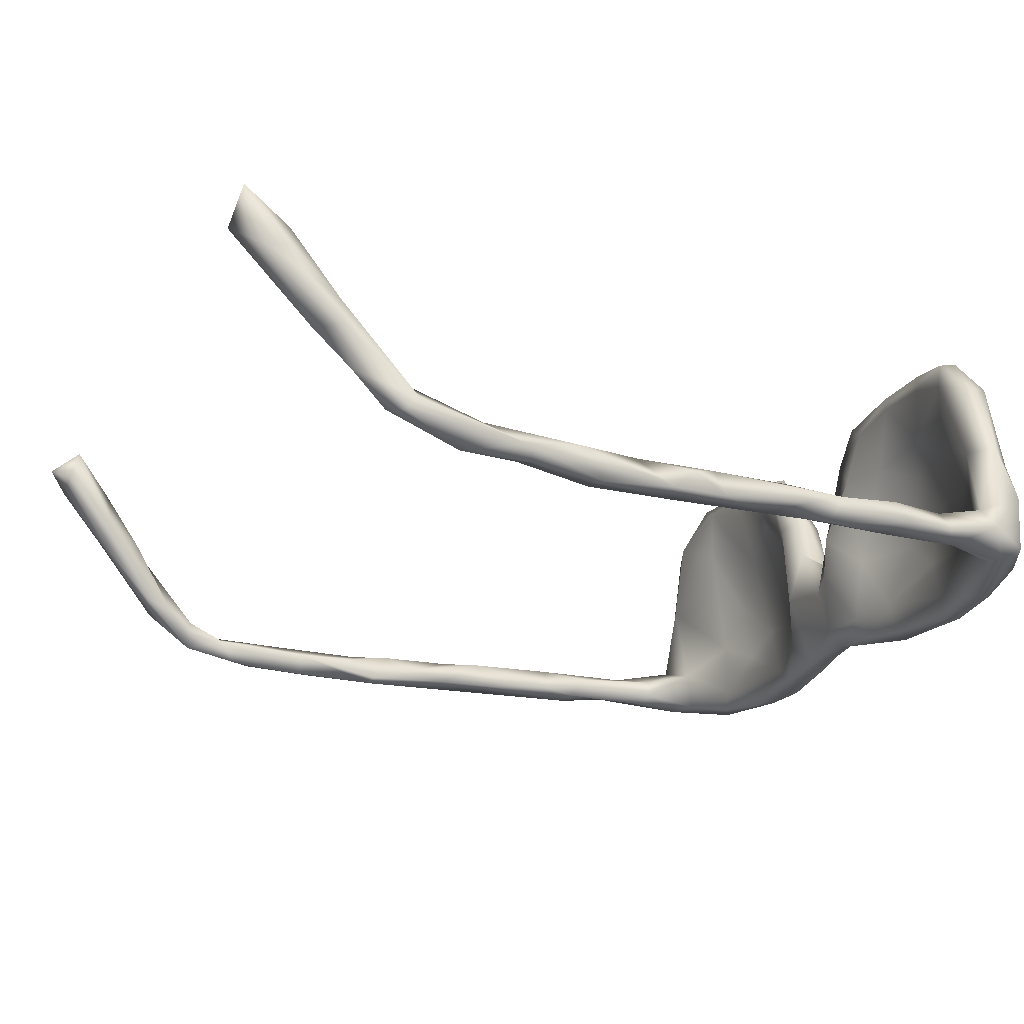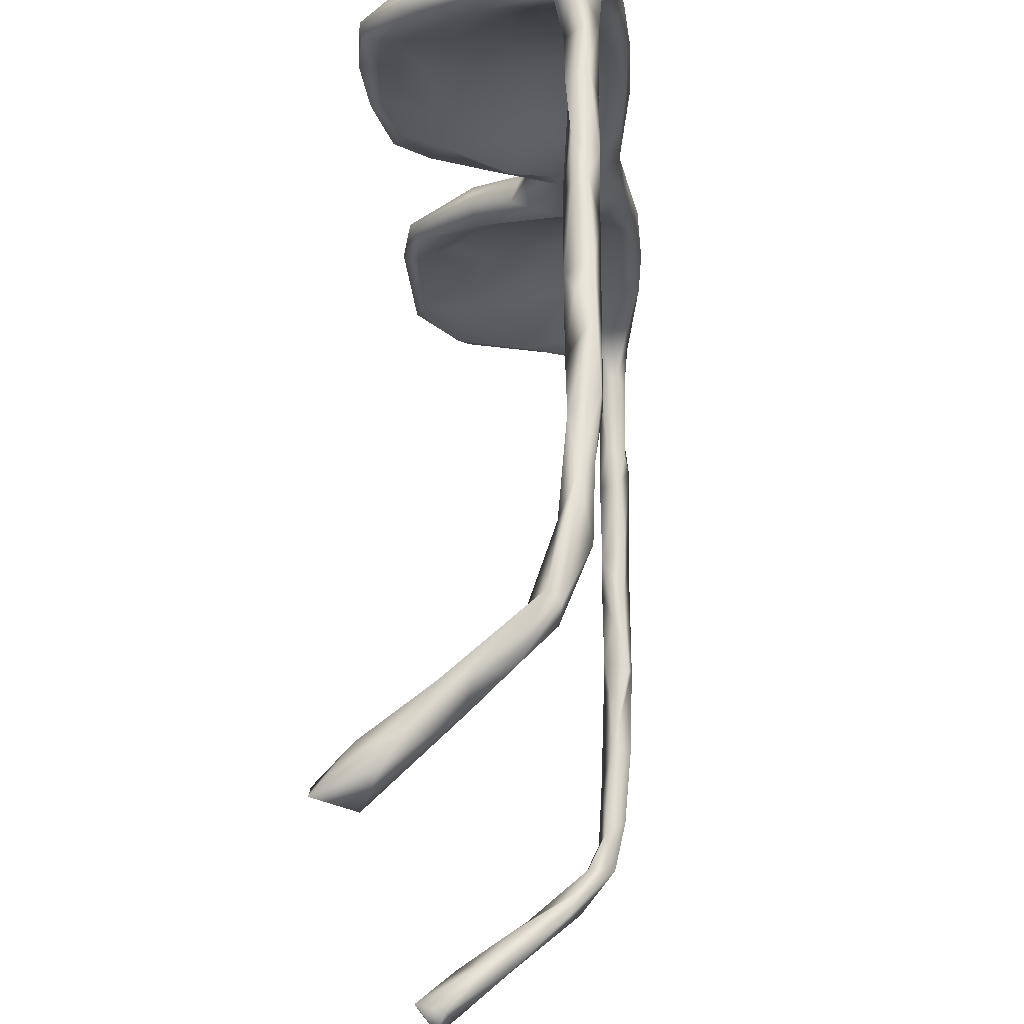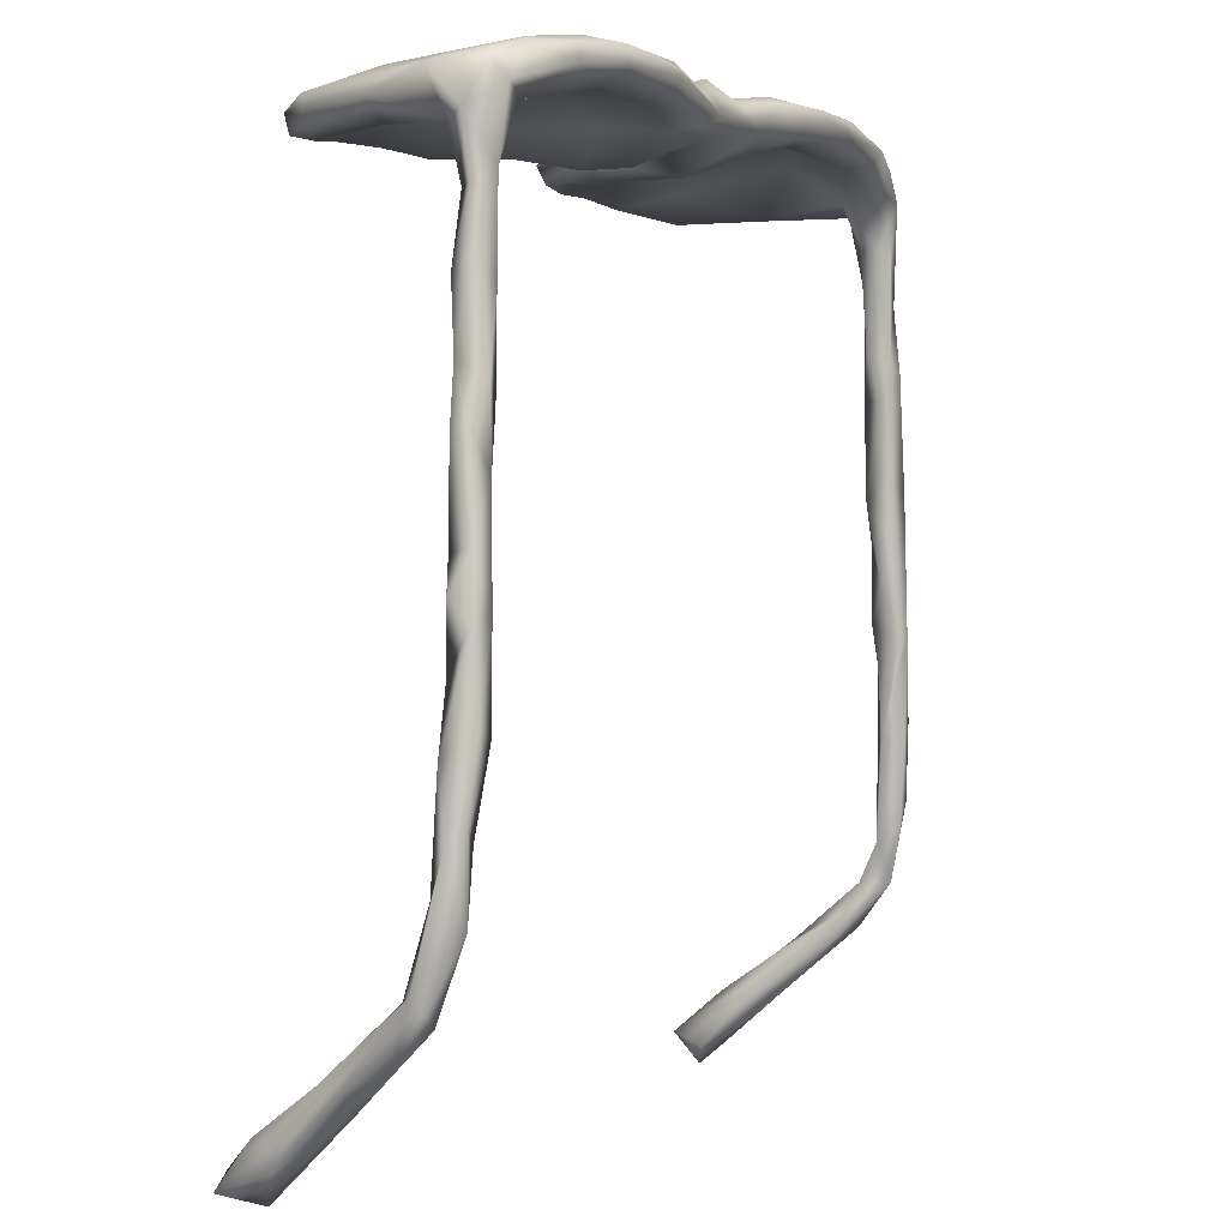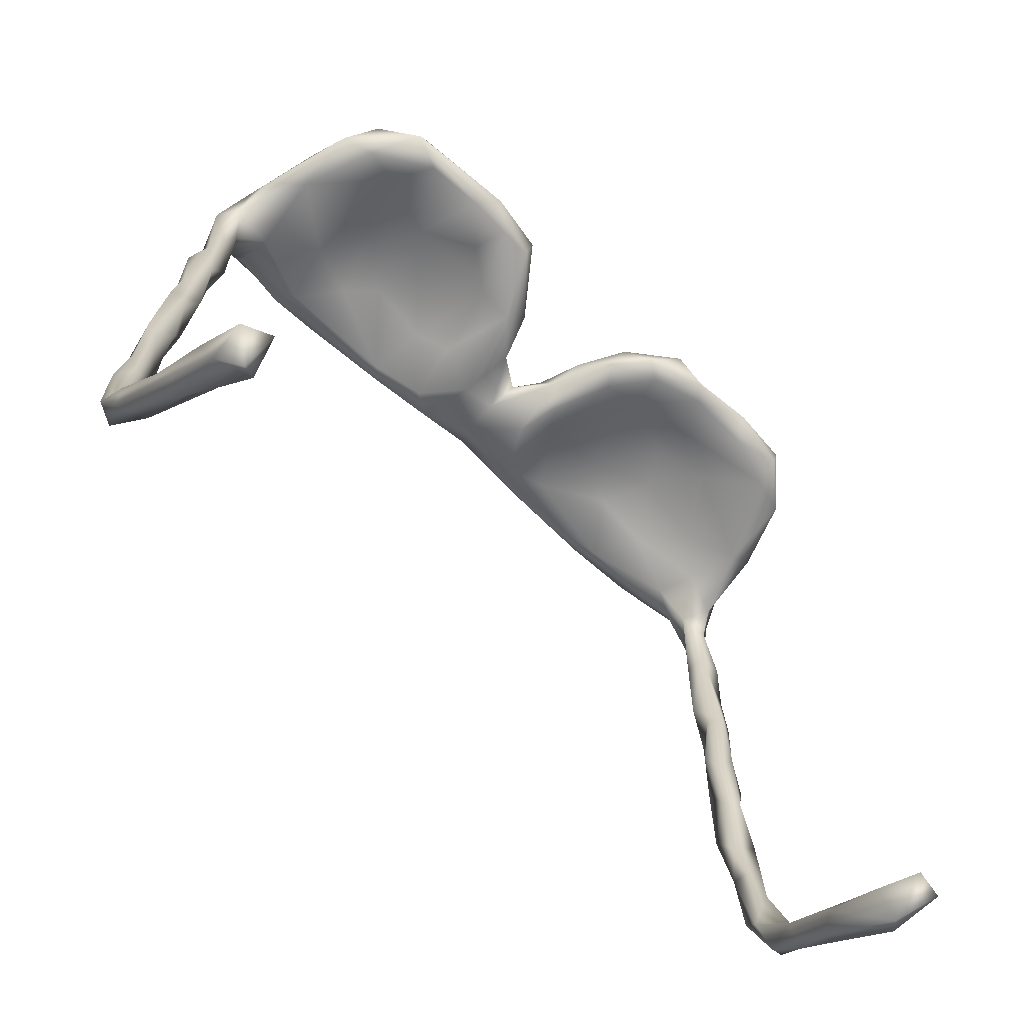
<metadata>
{"format":"obj","ext":"obj","renderer":"f3d","projection":"perspective","resolution":1024,"background":"white","views":[{"elev":-18.7,"azim":66.0,"up":"+Z"},{"elev":-26.2,"azim":94.4,"up":"+Y"},{"elev":-0.8,"azim":118.1,"up":"+Y"},{"elev":-63.8,"azim":-42.3,"up":"+Y"}]}
</metadata>
<code>
v 0.4564 -0.6079 -0.05528
v 0.4373 -0.6012 -0.02221
v 0.4579 -0.5952 -0.04069
v 0.4472 -0.4098 -0.06093
v 0.4523 -0.4746 -0.07049
v 0.4492 -0.6732 0.02837
v 0.4377 -0.5428 -0.08301
v 0.4374 -0.6727 0.05954
v 0.4445 -0.3016 -0.08984
v 0.4421 -0.4618 -0.0859
v 0.4344 -0.6589 -0.01281
v 0.4407 -0.146 -0.06782
v 0.4423 -0.1372 -0.08383
v 0.4479 -0.2779 -0.06947
v 0.4415 -0.5188 -0.05061
v 0.4397 -0.7283 0.1095
v 0.4378 -0.2368 -0.08816
v 0.4336 -0.7495 0.1065
v 0.4339 -0.08829 -0.06756
v 0.4248 -0.1017 -0.09596
v 0.4252 -0.4747 -0.081
v 0.429 -0.01756 -0.06191
v 0.4294 -0.3397 -0.05841
v 0.4206 0.1562 -0.02985
v 0.4331 0.1144 -0.07326
v 0.4339 -0.6219 -0.05028
v 0.4181 -0.2884 -0.09415
v 0.4241 -0.5781 -0.05866
v 0.4226 -0.4838 -0.05659
v 0.4396 -0.3821 -0.09353
v 0.4188 -0.3905 -0.09376
v 0.4306 0.05276 -0.08047
v 0.4121 -0.6423 -0.004645
v 0.412 -0.02528 -0.0948
v 0.4357 -0.004253 -0.08637
v 0.4204 -0.7735 0.175
v 0.4223 -0.7234 0.1348
v 0.4087 0.05347 -0.05952
v 0.4258 -0.2433 -0.05772
v 0.413 -0.3313 -0.07285
v 0.4036 -0.7836 0.1305
v 0.4166 -0.4288 -0.06711
v 0.4066 0.1369 -0.103
v 0.4179 -0.6957 0.03194
v 0.408 -0.2649 -0.06535
v 0.4117 0.1356 0.03059
v 0.4195 -0.1508 -0.05724
v 0.4011 -0.6952 0.0576
v 0.4201 -0.1793 -0.09465
v 0.406 -0.2316 -0.08329
v 0.4152 -0.6782 0.07087
v 0.413 0.1076 -0.04901
v 0.4201 0.1542 -0.09179
v 0.4146 0.06628 -0.09745
v 0.4056 -0.1611 -0.07039
v 0.3972 -0.7564 0.1766
v 0.3985 -0.1226 -0.08561
v 0.3831 0.116 0.03155
v 0.4 -0.01669 -0.08609
v 0.3836 -0.7505 0.1324
v 0.404 -0.01039 -0.06386
v 0.3934 0.1034 -0.07797
v 0.3991 0.1581 0.01478
v 0.3781 0.1244 0.1173
v 0.3777 0.1519 0.1173
v 0.3749 0.1764 -0.09942
v 0.3851 0.1304 -0.0984
v 0.3528 0.1315 -0.07788
v 0.3688 0.1282 -0.03263
v 0.3317 0.1461 0.001312
v 0.3315 0.1465 0.1668
v 0.3234 0.1635 -0.1215
v 0.3281 0.1269 0.1635
v 0.354 0.1792 -0.02677
v 0.2842 0.1533 0.07444
v 0.3344 0.1184 0.1313
v 0.2957 0.167 0.1644
v 0.2738 0.1294 0.1519
v 0.3025 0.1964 -0.0597
v 0.3136 0.185 -0.1152
v 0.2401 0.1736 -0.1252
v 0.2835 0.163 -0.05114
v 0.2982 0.1869 0.08503
v 0.2599 0.1426 0.1775
v 0.2281 0.1584 0.1052
v 0.2169 0.1775 -0.04798
v 0.2477 0.1729 0.01505
v 0.2548 0.2008 0.05496
v 0.2649 0.2008 -0.0925
v 0.1976 0.1364 0.1553
v 0.2591 0.1562 -0.1049
v 0.1854 0.1431 0.1741
v 0.2129 0.1693 0.06327
v 0.2194 0.1809 0.1593
v 0.24 0.1953 -0.1214
v 0.1468 0.1659 -0.1165
v 0.1745 0.175 -0.01368
v 0.1347 0.1867 -0.1231
v 0.1979 0.202 -0.007067
v 0.1473 0.163 0.176
v 0.1562 0.1834 0.1452
v 0.1369 0.1638 -0.08063
v 0.1895 0.2018 0.0651
v 0.1348 0.1345 0.1405
v 0.117 0.204 -0.1028
v 0.1455 0.1558 0.09331
v 0.08491 0.1488 -0.08863
v 0.1292 0.2025 -0.0186
v 0.09909 0.1619 -0.1109
v 0.113 0.1389 0.1558
v 0.09408 0.1559 -0.01412
v 0.06852 0.1822 0.0723
v 0.08831 0.168 0.1331
v 0.09041 0.1956 -0.03887
v 0.09735 0.1384 0.09115
v 0.07898 0.1402 0.1164
v 0.04097 0.1815 0.02254
v 0.06054 0.1253 0.02163
v 0.05752 0.1976 -0.09335
v 0.05486 0.1627 0.08034
v 0.01952 0.1692 -0.1058
v 0.01239 0.2096 -0.08266
v 0.008779 0.1558 -0.08274
v 0.04487 0.1417 0.04772
v 0.005189 0.1448 -0.03321
v 0.05124 0.1256 -0.02656
v -0.02319 0.1833 -0.1091
v 0.01422 0.1661 -0.002037
v -0.01737 0.1759 0.01487
v 0.01461 0.198 -0.02342
v -0.02653 0.1434 0.03009
v -0.04205 0.1599 0.08222
v -0.04036 0.2001 -0.08286
v -0.05256 0.1895 0.0182
v -0.03945 0.1283 -0.03348
v -0.04992 0.1653 -0.1095
v -0.06372 0.1993 -0.04724
v -0.06586 0.1373 0.07419
v -0.05204 0.185 0.07775
v -0.1044 0.1454 0.1521
v -0.0748 0.1522 -0.08616
v -0.1231 0.1844 0.1503
v -0.08591 0.1632 -0.01908
v -0.107 0.1591 0.07336
v -0.07919 0.1959 -0.1136
v -0.1548 0.205 -0.123
v -0.09301 0.209 -0.09899
v -0.1371 0.2134 0.008848
v -0.1004 0.1652 0.1615
v -0.1236 0.1745 -0.1172
v -0.1445 0.1423 0.1564
v -0.1472 0.2028 0.09129
v -0.152 0.1642 0.1107
v -0.125 0.1778 -0.03436
v -0.2028 0.2144 0.07021
v -0.2137 0.1804 0.07564
v -0.1959 0.1461 0.1591
v -0.2186 0.2054 -0.1233
v -0.1368 0.1682 -0.1011
v -0.1974 0.1937 -0.0277
v -0.2057 0.2144 -0.1044
v -0.1904 0.1998 0.1349
v -0.3029 0.1557 0.1752
v -0.1879 0.1896 0.1621
v -0.2306 0.1877 -0.1252
v -0.1701 0.1643 0.1777
v -0.2774 0.2147 -0.000668
v -0.2344 0.1841 -0.05519
v -0.2938 0.1731 -0.12
v -0.2526 0.1986 0.1293
v -0.2723 0.2146 -0.1053
v -0.2929 0.1577 0.106
v -0.2654 0.1436 0.1591
v -0.2565 0.1802 0.02413
v -0.2951 0.1756 -0.03023
v -0.2786 0.1671 -0.09759
v -0.2921 0.1804 0.1701
v -0.322 0.1909 -0.1193
v -0.3451 0.1745 0.1422
v -0.3277 0.2016 -0.01256
v -0.3584 0.1467 -0.0584
v -0.3065 0.1982 0.07678
v -0.3723 0.1481 0.1124
v -0.3635 0.1554 -0.1015
v -0.3378 0.1345 0.1242
v -0.3323 0.2055 -0.08785
v -0.3828 0.1746 0.06213
v -0.3907 0.0989 -0.08456
v -0.3708 0.1368 0.03727
v -0.3939 -0.005356 -0.07095
v -0.4008 -0.01861 -0.09397
v -0.3953 0.1023 -0.06359
v -0.4144 -0.05481 -0.0597
v -0.4033 -0.05586 -0.08437
v -0.4096 -0.1355 -0.0909
v -0.4073 0.15 -0.1003
v -0.4052 0.1484 0.002669
v -0.422 -0.2095 -0.08822
v -0.4 0.09453 -0.0958
v -0.4119 0.05976 -0.06081
v -0.4102 0.1394 -0.04423
v -0.42 -0.02887 -0.09796
v -0.4205 -0.2488 -0.07555
v -0.4084 0.1813 -0.03486
v -0.4158 -0.1605 -0.06096
v -0.4324 -0.2905 -0.06038
v -0.4053 0.184 -0.09325
v -0.4265 0.1457 -0.07175
v -0.4222 0.04312 -0.09001
v -0.4339 -0.6888 0.0863
v -0.4334 -0.2032 -0.05935
v -0.4264 0.01114 -0.06315
v -0.4288 -0.3107 -0.09155
v -0.4396 -0.1546 -0.0947
v -0.4287 -0.7513 0.1398
v -0.4457 -0.772 0.1509
v -0.4402 -0.1235 -0.085
v -0.4395 -0.01346 -0.08158
v -0.4399 -0.107 -0.06988
v -0.4479 -0.6489 0.06276
v -0.4478 -0.4137 -0.09159
v -0.4352 -0.3374 -0.06623
v -0.4525 -0.6288 -0.008629
v -0.4374 -0.7377 0.1783
v -0.4566 -0.5065 -0.08251
v -0.4461 -0.3069 -0.09521
v -0.4488 -0.5969 -0.02364
v -0.4355 -0.412 -0.06952
v -0.4486 -0.522 -0.05883
v -0.4646 -0.5668 -0.06815
v -0.4513 -0.174 -0.06735
v -0.4534 -0.6914 0.05715
v -0.4535 -0.332 -0.05831
v -0.4698 -0.7459 0.1699
v -0.4541 -0.6919 0.1284
v -0.4672 -0.7487 0.1289
v -0.4631 -0.2929 -0.06741
v -0.4553 -0.5671 -0.03535
v -0.4582 -0.2805 -0.08675
v -0.4677 -0.3923 -0.06671
v -0.4714 -0.4805 -0.08302
v -0.4653 -0.3956 -0.08837
v -0.4637 -0.6309 0.04327
v -0.4767 -0.6398 0.03788
v -0.4725 -0.6859 0.1059
v -0.4817 -0.6178 -0.02339
v -0.4764 -0.6916 0.0657
v -0.4798 -0.4594 -0.06785
v -0.4633 -0.4529 -0.05316
v -0.4843 -0.5463 -0.06253
v -0.4747 -0.5304 -0.04785
v -0.4838 -0.5877 -0.01872
f 54 62 67
f 25 32 54
f 34 57 59
f 27 30 31
f 24 25 53
f 32 25 38
f 22 32 38
f 23 39 45
f 28 15 29
f 5 3 1
f 5 1 7
f 7 1 26
f 7 26 28
f 53 66 24
f 38 25 52
f 38 52 62
f 22 38 61
f 61 38 62
f 62 59 61
f 19 22 61
f 57 61 59
f 19 61 47
f 47 61 57
f 55 47 57
f 49 55 57
f 39 47 45
f 45 47 55
f 45 55 50
f 49 50 55
f 27 40 50
f 40 45 50
f 40 23 45
f 72 91 81
f 89 79 95
f 95 72 81
f 80 72 95
f 79 80 95
f 91 67 68
f 67 91 72
f 79 66 80
f 72 43 67
f 66 43 72
f 80 66 72
f 49 27 50
f 20 49 57
f 34 20 57
f 35 34 54
f 54 34 59
f 62 54 59
f 43 54 67
f 66 53 43
f 30 10 31
f 9 30 27
f 17 9 27
f 17 27 49
f 20 13 49
f 13 17 49
f 35 20 34
f 32 35 54
f 25 54 43
f 53 25 43
f 226 221 242
f 213 228 226
f 214 226 239
f 198 213 226
f 198 226 214
f 214 195 198
f 202 214 217
f 202 195 214
f 218 202 217
f 191 194 202
f 194 195 202
f 209 202 218
f 191 202 209
f 199 191 209
f 196 199 209
f 188 191 199
f 27 31 40
f 188 199 196
f 184 188 196
f 196 178 184
f 207 178 196
f 169 176 184
f 186 178 207
f 169 184 178
f 178 165 169
f 158 165 178
f 186 171 178
f 171 158 178
f 165 176 169
f 161 158 171
f 159 176 165
f 161 146 158
f 165 150 159
f 158 146 165
f 146 150 165
f 147 146 161
f 31 42 40
f 67 62 68
f 89 105 99
f 42 23 40
f 31 21 42
f 21 7 28
f 52 69 62
f 21 29 42
f 21 28 29
f 24 66 74
f 74 66 79
f 62 69 68
f 91 68 82
f 91 82 86
f 91 86 102
f 102 86 97
f 108 99 105
f 108 105 114
f 102 111 107
f 114 105 119
f 114 119 130
f 107 126 123
f 121 107 123
f 130 119 122
f 123 126 125
f 122 133 137
f 123 125 135
f 137 133 147
f 136 123 135
f 136 135 141
f 135 143 141
f 141 143 154
f 159 141 154
f 137 147 148
f 148 147 161
f 159 160 168
f 161 171 167
f 176 168 175
f 167 171 186
f 176 175 181
f 147 145 146
f 145 150 146
f 150 141 159
f 136 141 150
f 136 150 145
f 133 145 147
f 145 127 136
f 133 127 145
f 121 123 136
f 127 121 136
f 122 127 133
f 109 107 121
f 122 121 127
f 119 121 122
f 121 98 109
f 119 98 121
f 102 107 109
f 96 102 109
f 105 98 119
f 96 109 98
f 91 102 96
f 81 96 98
f 105 95 98
f 95 81 98
f 96 81 91
f 89 95 105
f 3 5 15
f 29 15 42
f 21 10 7
f 5 7 10
f 15 4 42
f 15 5 4
f 30 5 10
f 42 4 23
f 5 30 4
f 9 14 23
f 9 4 30
f 4 9 23
f 14 39 23
f 14 9 17
f 14 17 39
f 17 12 39
f 12 17 13
f 39 12 47
f 12 19 47
f 12 13 19
f 19 13 20
f 35 22 19
f 22 35 32
f 31 10 21
f 35 19 20
f 126 124 125
f 117 114 130
f 111 118 126
f 97 111 102
f 86 87 97
f 88 89 99
f 82 70 87
f 82 87 86
f 88 79 89
f 82 69 70
f 85 90 106
f 106 90 104
f 110 113 116
f 144 140 151
f 164 162 170
f 156 173 172
f 94 101 100
f 92 94 100
f 104 90 92
f 104 92 110
f 92 100 110
f 110 100 113
f 100 101 113
f 149 139 142
f 149 142 164
f 142 162 164
f 149 164 166
f 140 149 166
f 140 166 151
f 151 166 157
f 153 151 157
f 177 164 170
f 157 166 163
f 173 157 163
f 164 177 166
f 163 166 177
f 172 173 185
f 185 173 163
f 163 177 179
f 185 163 183
f 163 179 183
f 215 210 224
f 224 210 235
f 215 224 216
f 216 224 234
f 234 224 235
f 234 235 245
f 245 236 234
f 236 216 234
f 63 24 74
f 52 58 69
f 46 24 63
f 52 46 58
f 52 24 46
f 25 24 52
f 11 33 26
f 3 6 11
f 1 3 11
f 28 26 33
f 2 28 33
f 8 3 2
f 2 15 28
f 250 230 246
f 229 230 225
f 229 238 230
f 107 111 126
f 68 69 82
f 26 1 11
f 2 3 15
f 75 58 76
f 70 58 75
f 65 63 83
f 48 44 41
f 46 65 64
f 46 63 65
f 18 41 44
f 6 18 44
f 18 8 16
f 18 6 8
f 246 247 244
f 246 232 247
f 223 232 246
f 244 252 246
f 244 243 252
f 220 227 243
f 227 238 243
f 220 223 227
f 187 204 197
f 183 187 197
f 189 183 197
f 180 204 187
f 182 167 180
f 160 156 174
f 160 154 156
f 245 243 244
f 245 220 243
f 210 215 232
f 189 185 183
f 175 172 189
f 182 180 187
f 228 221 226
f 217 214 231
f 239 226 242
f 221 241 242
f 198 203 213
f 237 211 231
f 206 211 237
f 233 206 237
f 213 203 206
f 222 213 206
f 222 206 233
f 222 228 213
f 228 222 233
f 228 229 221
f 229 228 249
f 221 229 225
f 231 214 239
f 237 231 239
f 240 237 239
f 240 233 237
f 239 242 240
f 228 233 249
f 249 233 240
f 249 240 248
f 240 242 248
f 242 241 248
f 221 225 241
f 159 168 176
f 241 250 248
f 229 249 251
f 241 225 230
f 241 230 250
f 251 249 248
f 251 248 250
f 174 172 175
f 156 172 174
f 170 167 182
f 170 155 167
f 152 148 155
f 144 153 156
f 132 129 139
f 120 117 124
f 112 117 120
f 116 120 124
f 115 116 124
f 112 108 117
f 101 103 112
f 103 108 112
f 97 93 106
f 94 103 101
f 87 75 93
f 75 85 93
f 94 88 103
f 223 210 232
f 220 210 223
f 154 144 156
f 134 148 152
f 139 134 152
f 131 129 132
f 115 124 118
f 103 88 99
f 143 138 144
f 134 137 148
f 135 138 143
f 131 138 135
f 129 134 139
f 129 130 134
f 131 128 129
f 124 117 128
f 126 118 124
f 111 115 118
f 111 106 115
f 87 93 97
f 83 79 88
f 83 74 79
f 70 75 87
f 70 69 58
f 83 63 74
f 51 33 48
f 33 44 48
f 11 44 33
f 46 64 58
f 6 44 11
f 51 2 33
f 124 128 125
f 117 130 128
f 117 108 114
f 97 106 111
f 103 99 108
f 8 2 51
f 6 3 8
f 243 238 252
f 184 176 181
f 184 181 188
f 190 194 191
f 186 207 204
f 181 192 188
f 192 181 201
f 190 188 192
f 190 191 188
f 190 192 200
f 194 190 193
f 204 207 208
f 201 204 208
f 207 196 208
f 192 201 200
f 200 201 208
f 196 209 208
f 212 200 208
f 209 212 208
f 193 190 200
f 193 200 212
f 212 209 218
f 205 193 219
f 219 212 218
f 193 212 219
f 193 205 194
f 195 194 205
f 218 217 219
f 211 205 231
f 231 205 219
f 231 219 217
f 195 205 198
f 203 198 205
f 211 203 205
f 206 203 211
f 238 251 252
f 238 227 230
f 201 197 204
f 201 189 197
f 181 189 201
f 181 175 189
f 180 186 204
f 167 186 180
f 168 174 175
f 155 161 167
f 168 160 174
f 155 148 161
f 143 144 154
f 134 130 137
f 125 131 135
f 125 128 131
f 128 130 129
f 230 223 246
f 227 223 230
f 252 250 246
f 252 251 250
f 238 229 251
f 159 154 160
f 130 122 137
f 156 157 173
f 156 153 157
f 162 155 170
f 152 155 162
f 142 152 162
f 144 151 153
f 138 140 144
f 132 140 138
f 132 149 140
f 152 142 139
f 132 139 149
f 131 132 138
f 116 113 120
f 104 110 116
f 115 104 116
f 106 104 115
f 101 112 113
f 83 88 94
f 76 78 85
f 75 76 85
f 56 51 60
f 37 51 56
f 60 51 48
f 16 8 37
f 37 8 51
f 232 236 247
f 245 244 247
f 113 112 120
f 93 85 106
f 64 76 58
f 48 41 60
f 92 84 94
f 85 78 90
f 84 92 90
f 84 77 94
f 189 172 185
f 77 65 83
f 177 170 182
f 177 182 179
f 179 182 187
f 179 187 183
f 235 210 220
f 232 215 236
f 215 216 236
f 235 220 245
f 236 245 247
f 36 16 37
f 16 36 18
f 18 36 41
f 36 37 56
f 41 36 56
f 41 56 60
f 64 65 71
f 64 71 73
f 71 65 77
f 76 64 73
f 78 76 73
f 77 83 94
f 73 71 84
f 71 77 84
f 78 73 84
f 78 84 90

</code>
